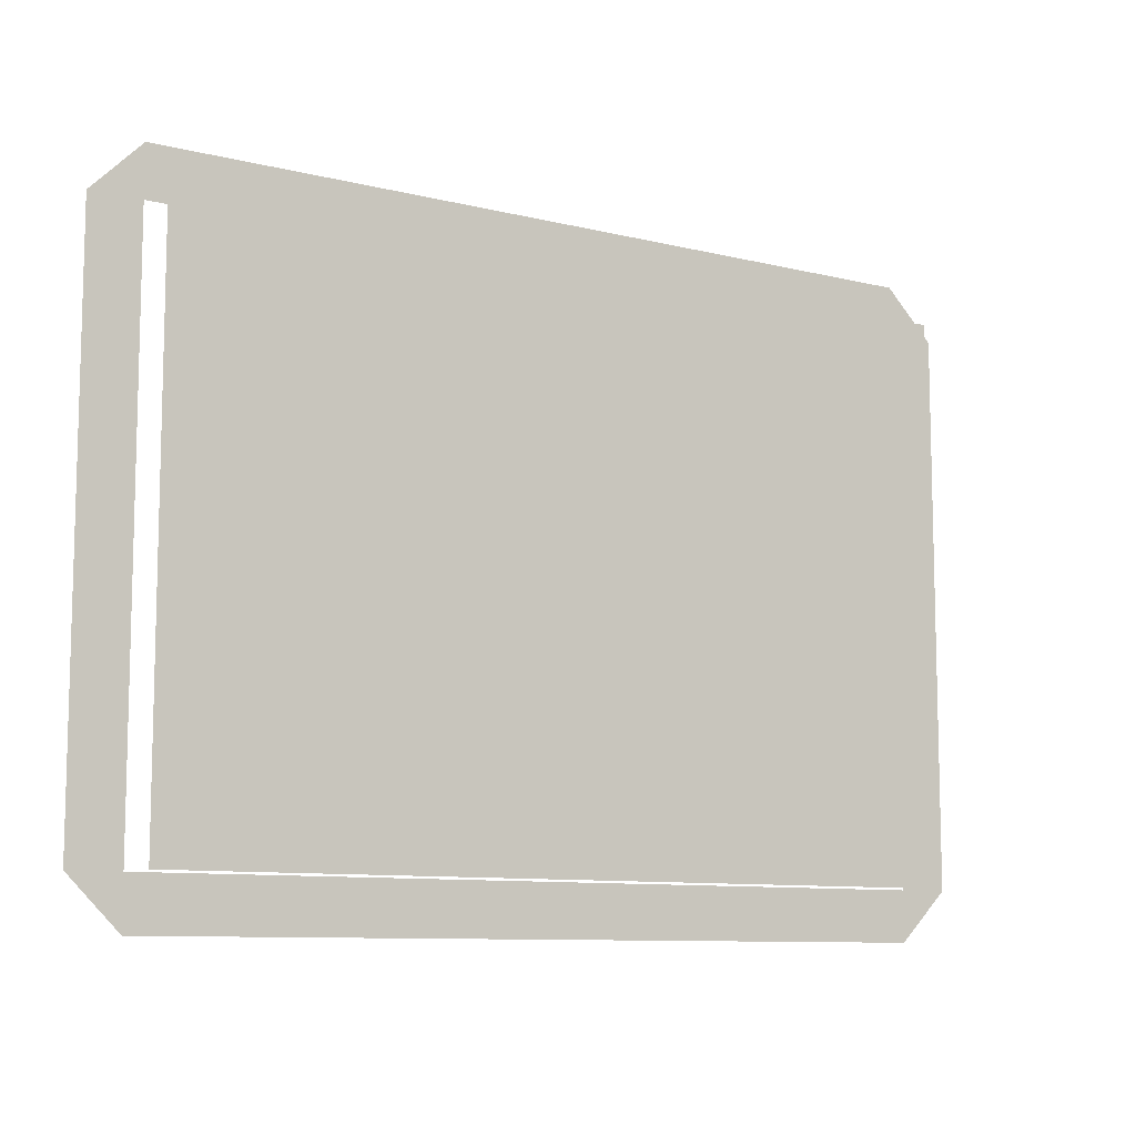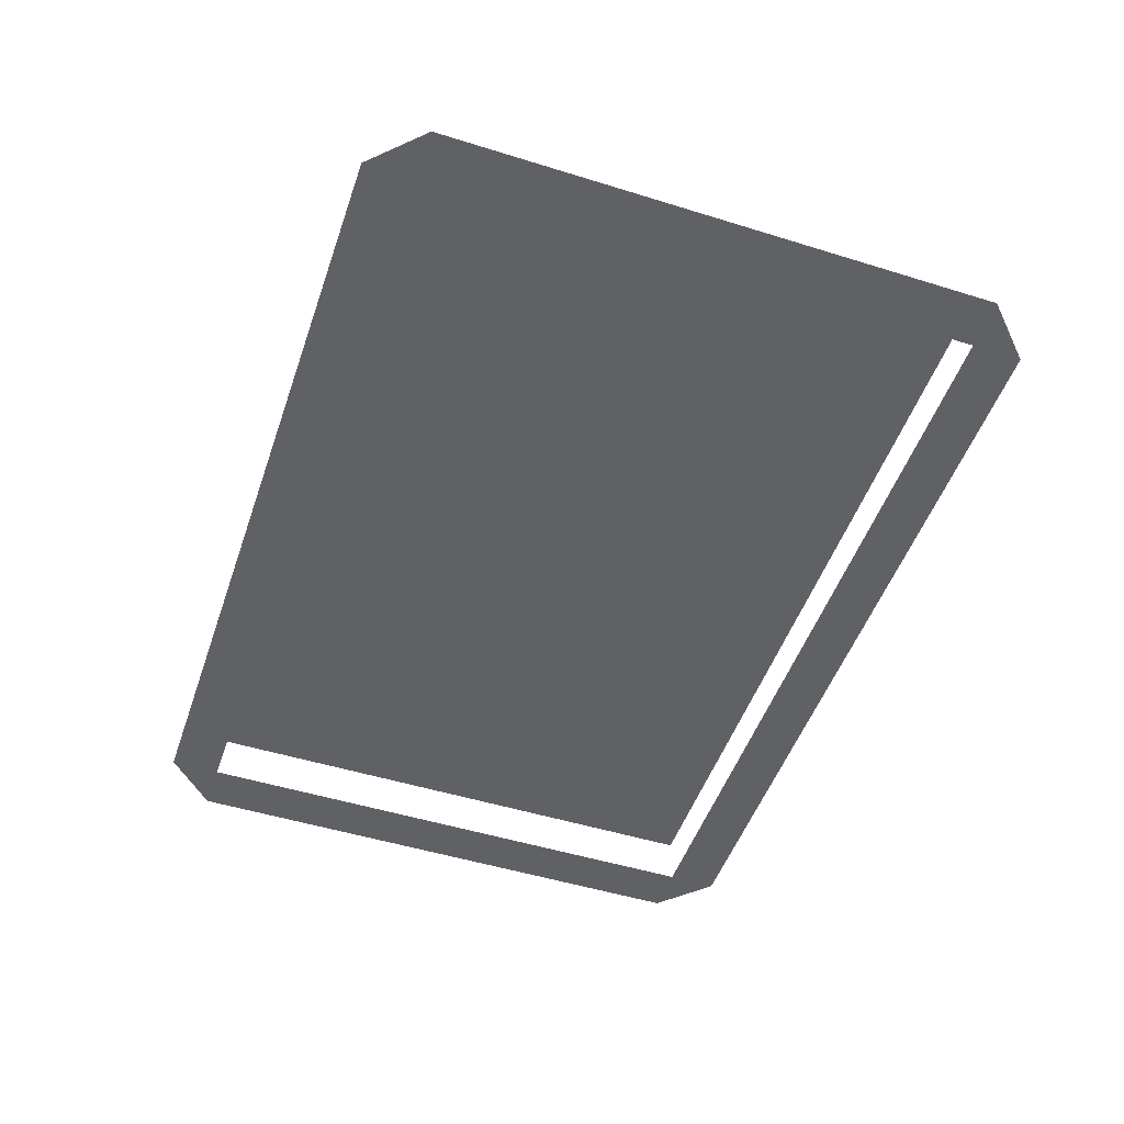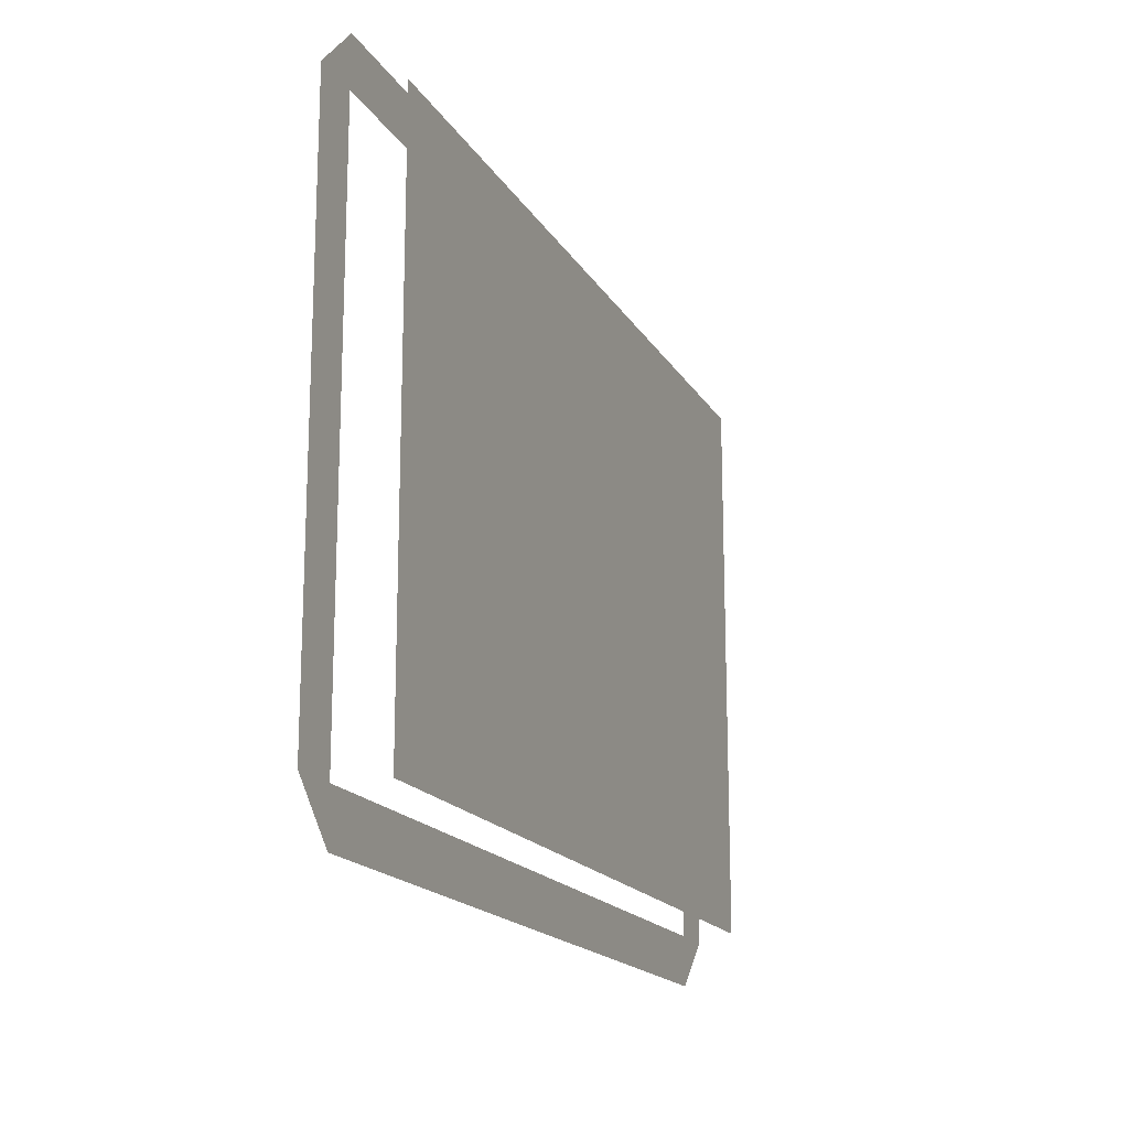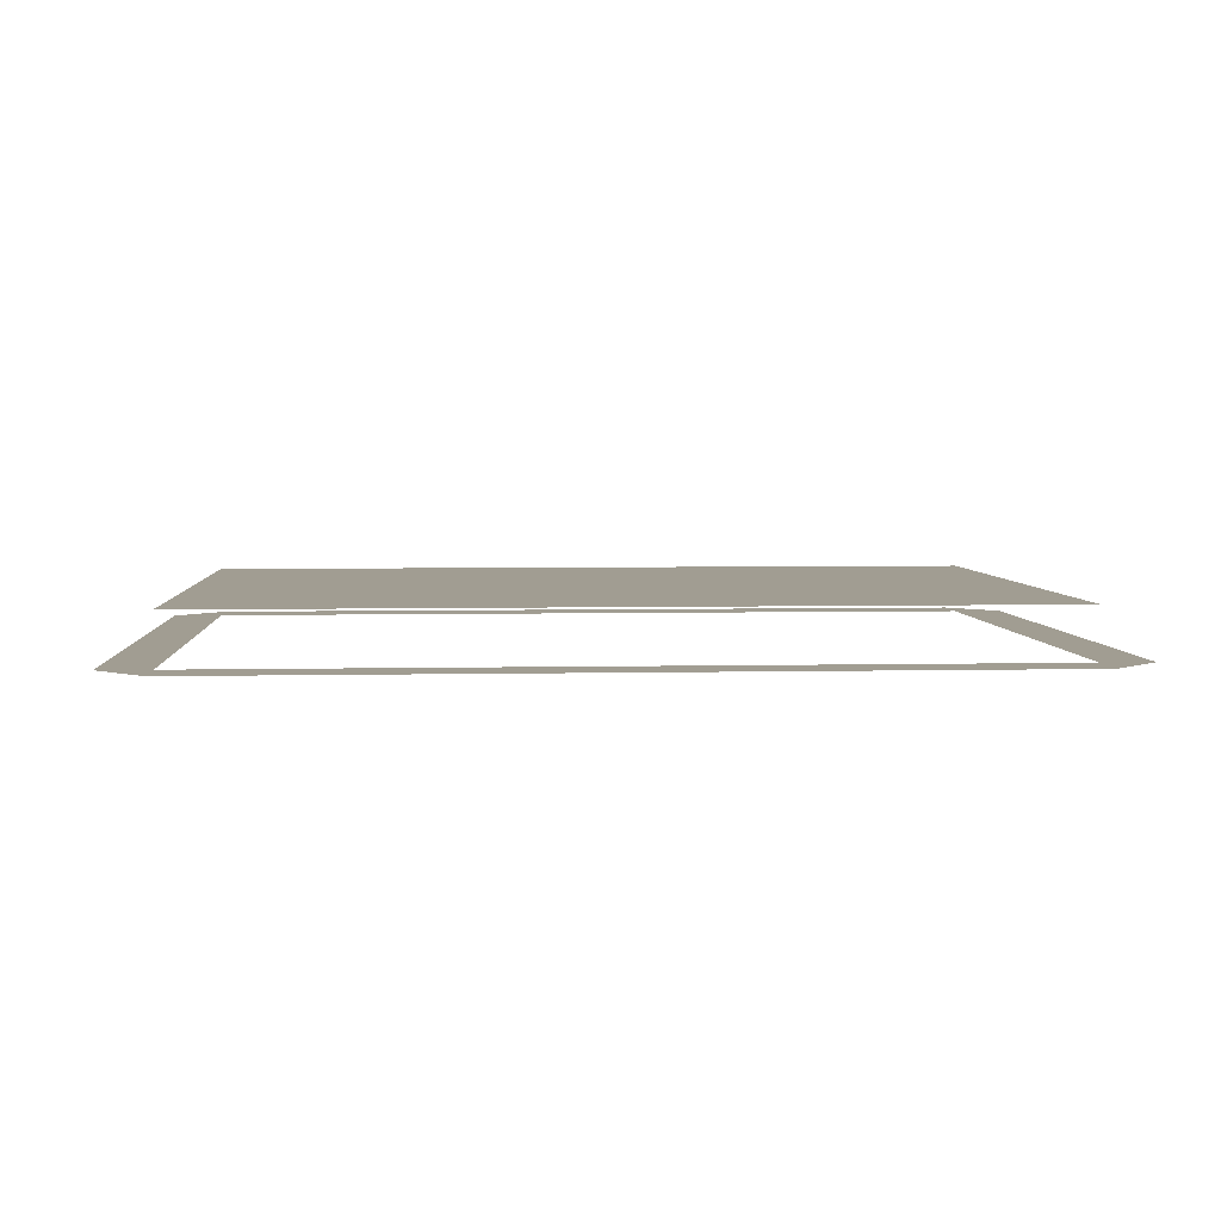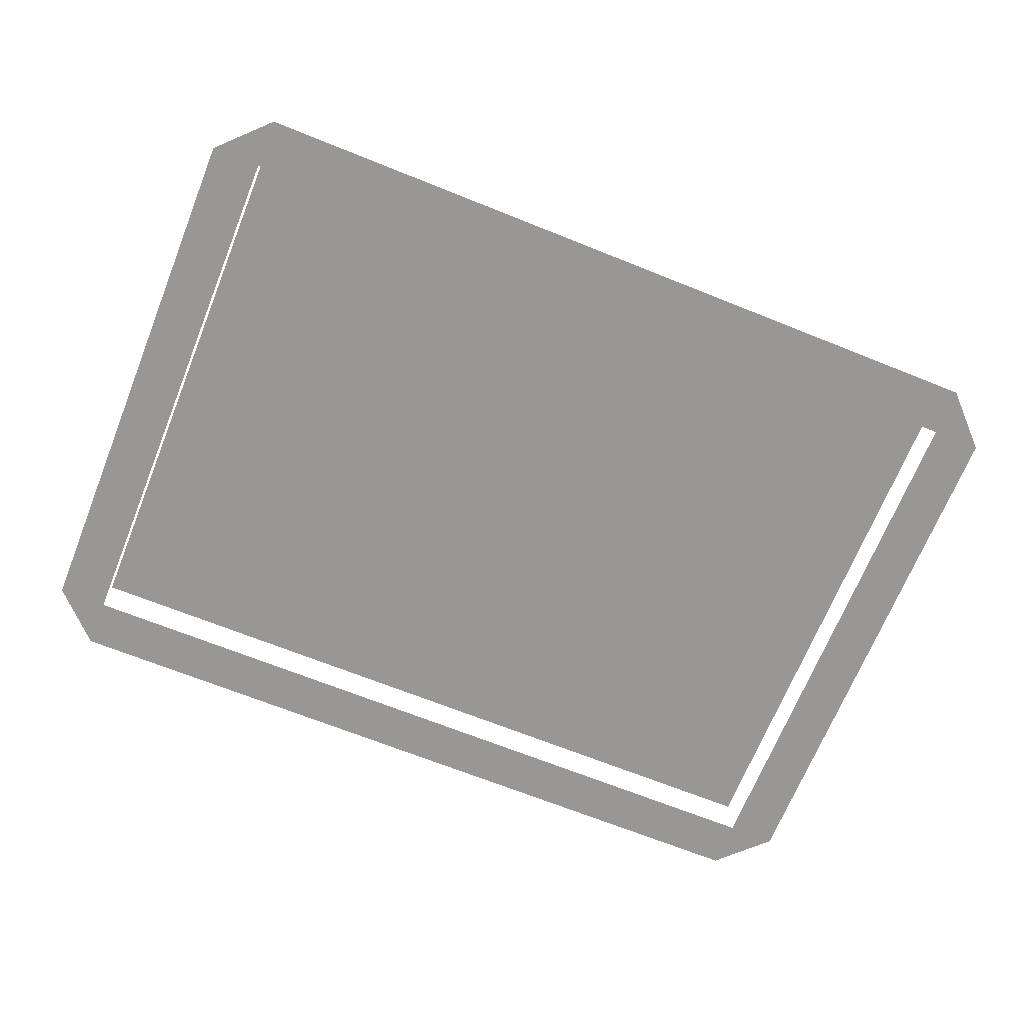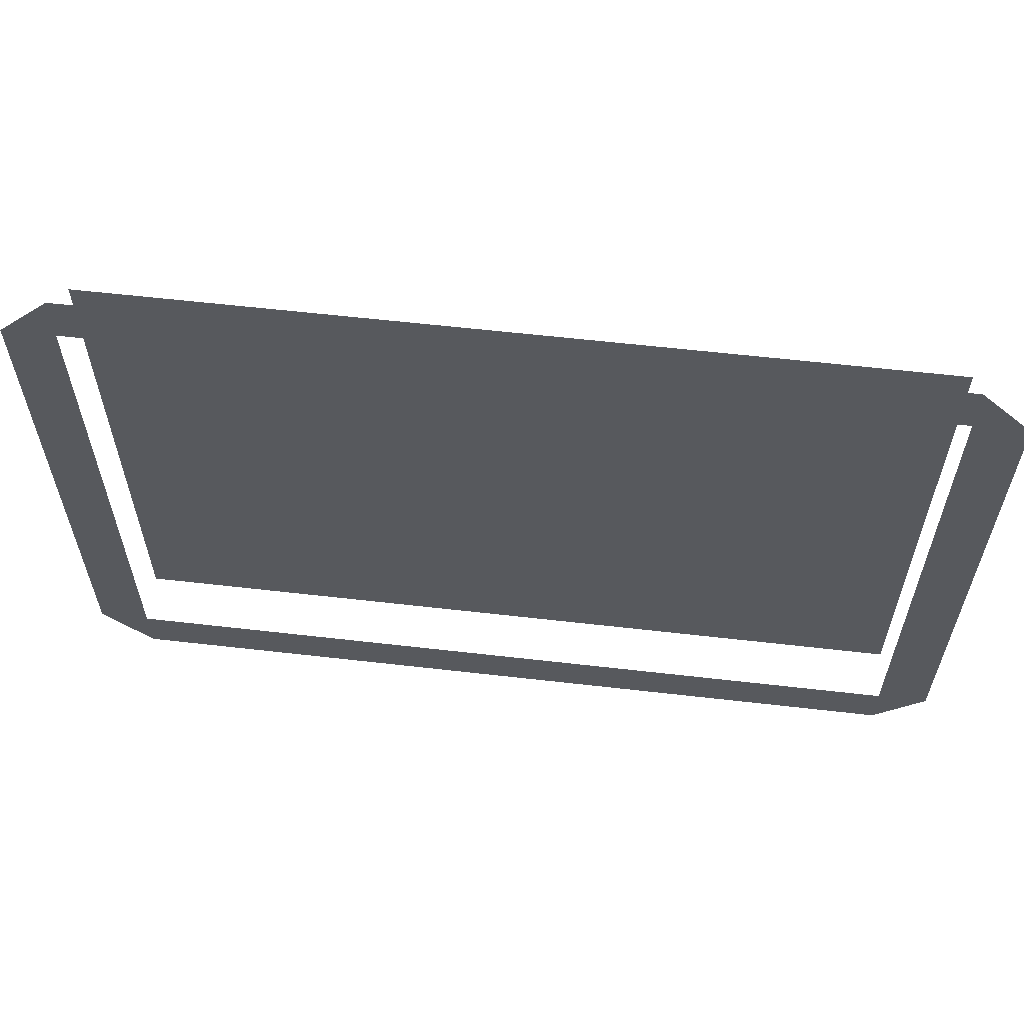
<metadata>
{"format":"obj","ext":"obj","renderer":"f3d","projection":"perspective","resolution":1024,"background":"white","views":[{"elev":-9.5,"azim":147.2,"up":"+Z"},{"elev":-49.9,"azim":-108.9,"up":"+Y"},{"elev":-17.1,"azim":111.1,"up":"+Z"},{"elev":4.6,"azim":-4.1,"up":"+Y"},{"elev":-68.3,"azim":-21.9,"up":"+Y"},{"elev":60.4,"azim":6.7,"up":"+Z"}]}
</metadata>
<code>
v -612.9 802.3 -446.9
v 646.9 802.3 -446.9
v 646.9 802.3 419.3
v -612.9 802.3 419.3
v -612.9 723.6 498
v -612.9 723.6 419.3
v 646.9 723.6 419.3
v 725.7 723.6 419.3
v 646.9 723.6 498
v -691.6 723.6 419.3
v -612.9 723.6 -446.9
v -691.6 723.6 -446.9
v 725.7 723.6 -446.9
v 646.9 723.6 -525.6
v -612.9 723.6 -525.6
v 646.9 723.6 -446.9
g Police_Department_35332_380
f 1 3 2
f 1 4 3
f 5 7 6
f 7 5 8
f 8 5 9
f 6 10 5
f 11 10 6
f 10 11 12
f 13 12 11
f 13 7 8
f 14 12 13
f 12 14 15
f 13 11 16
f 13 16 7

</code>
